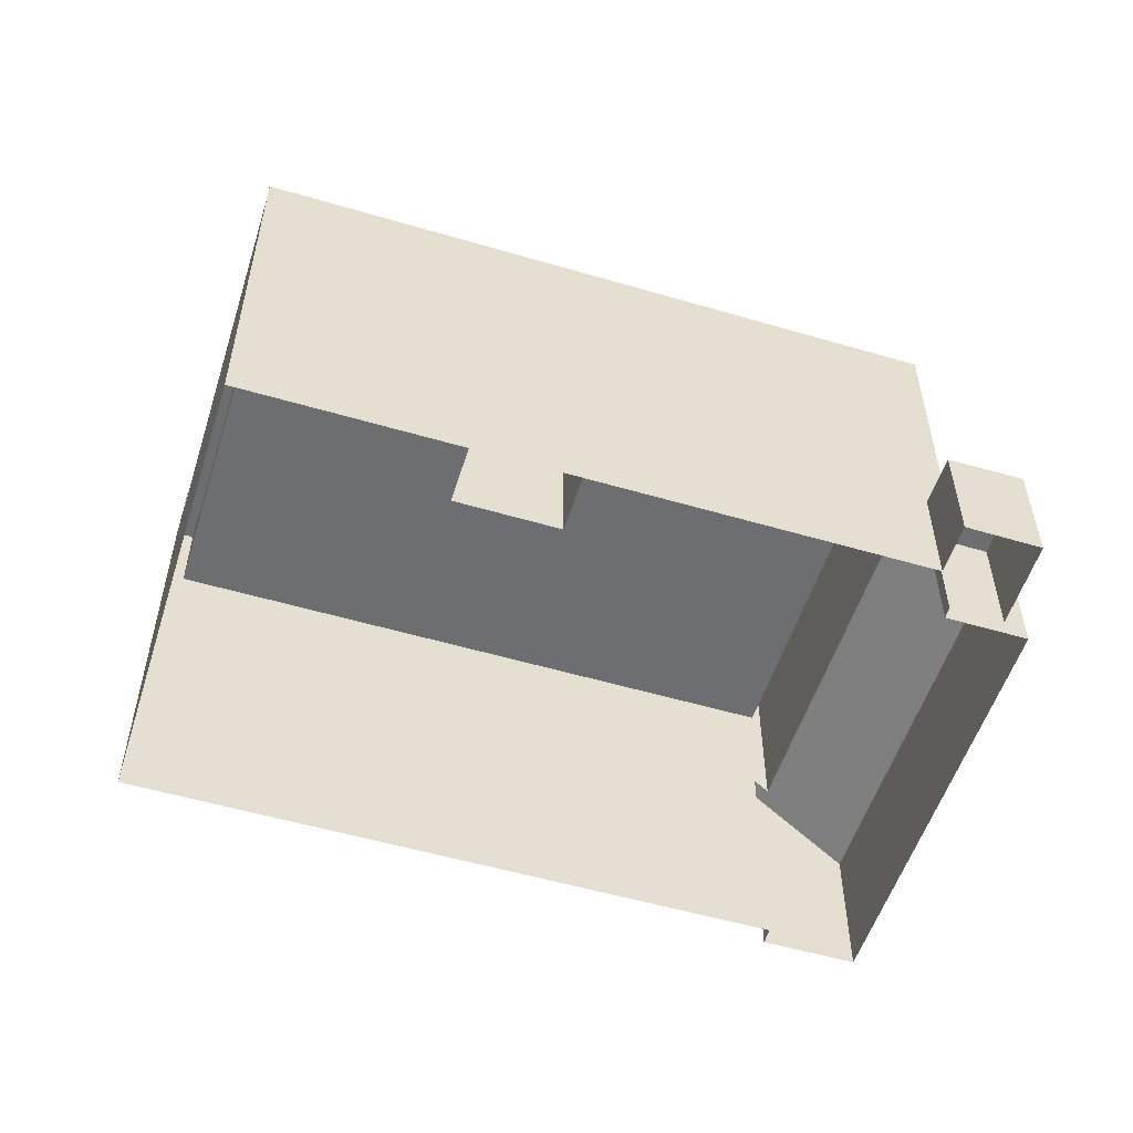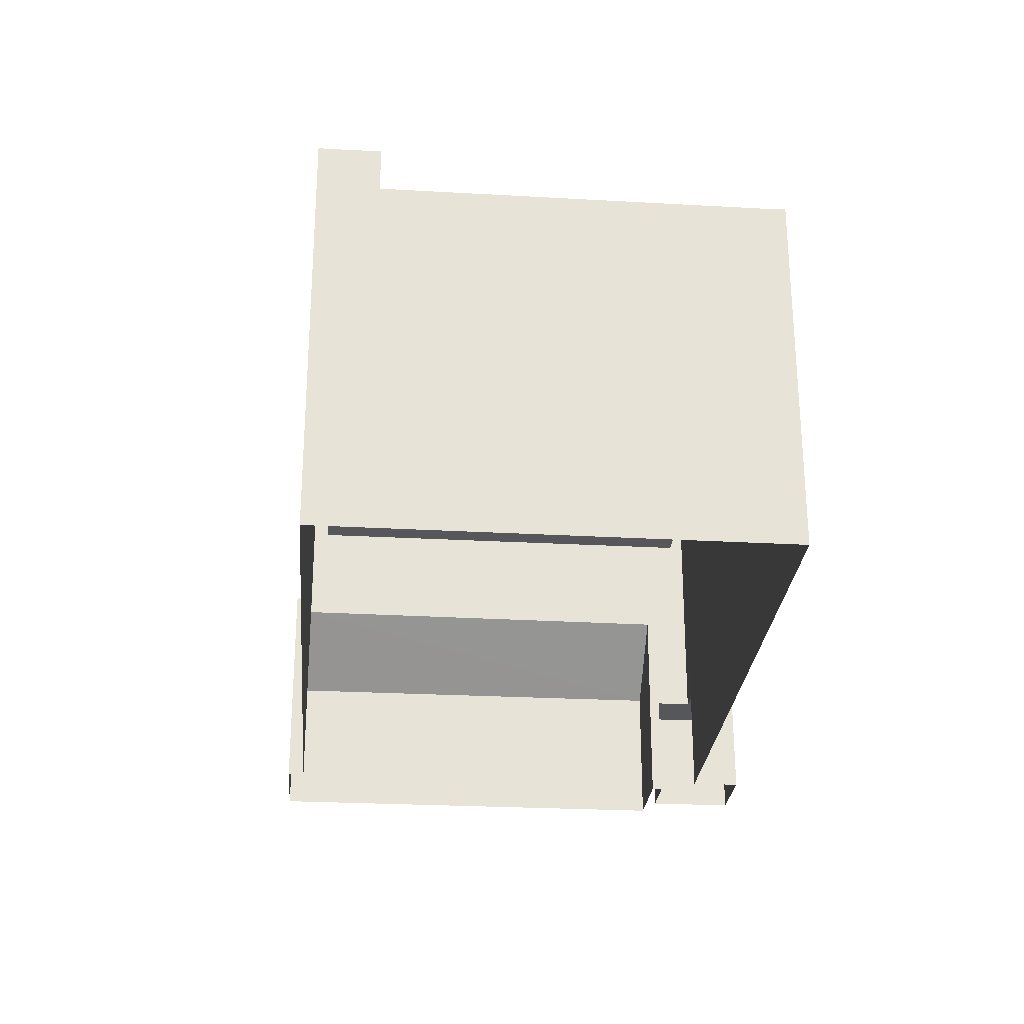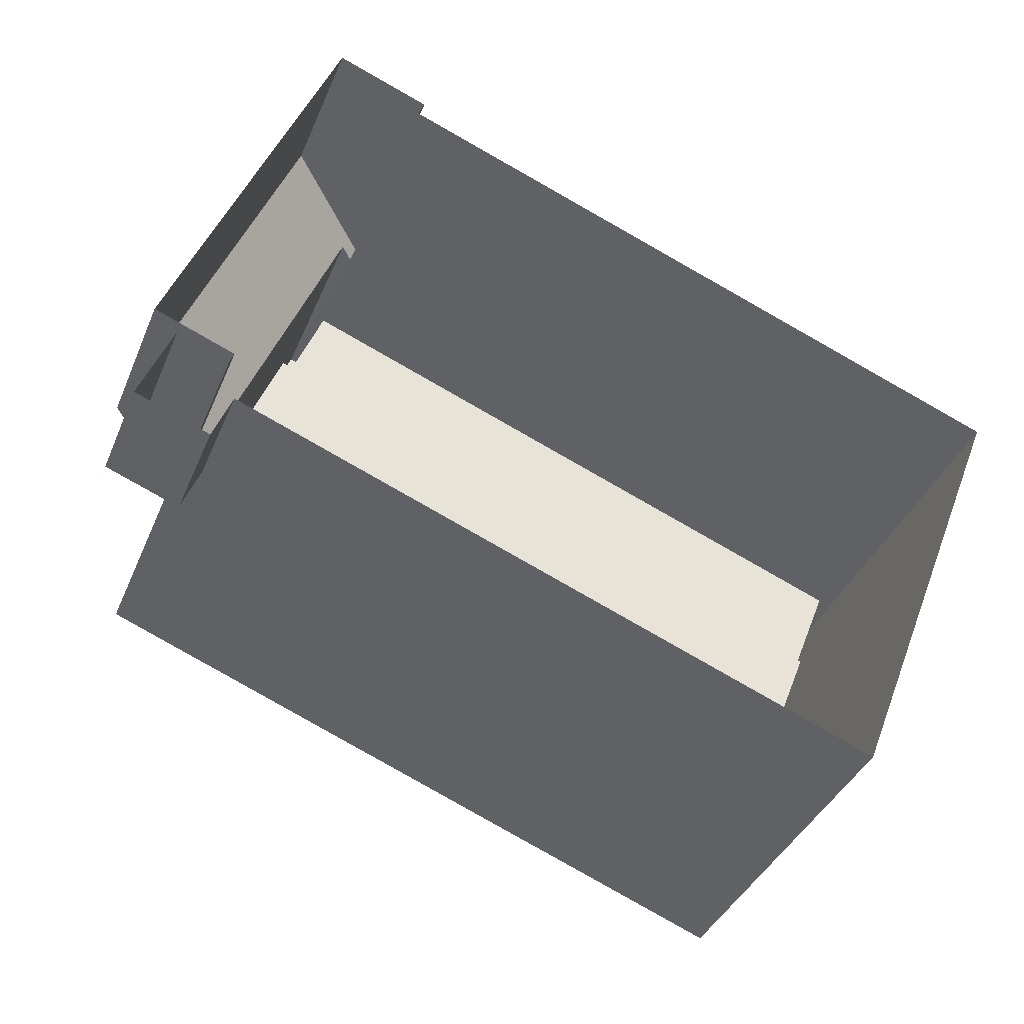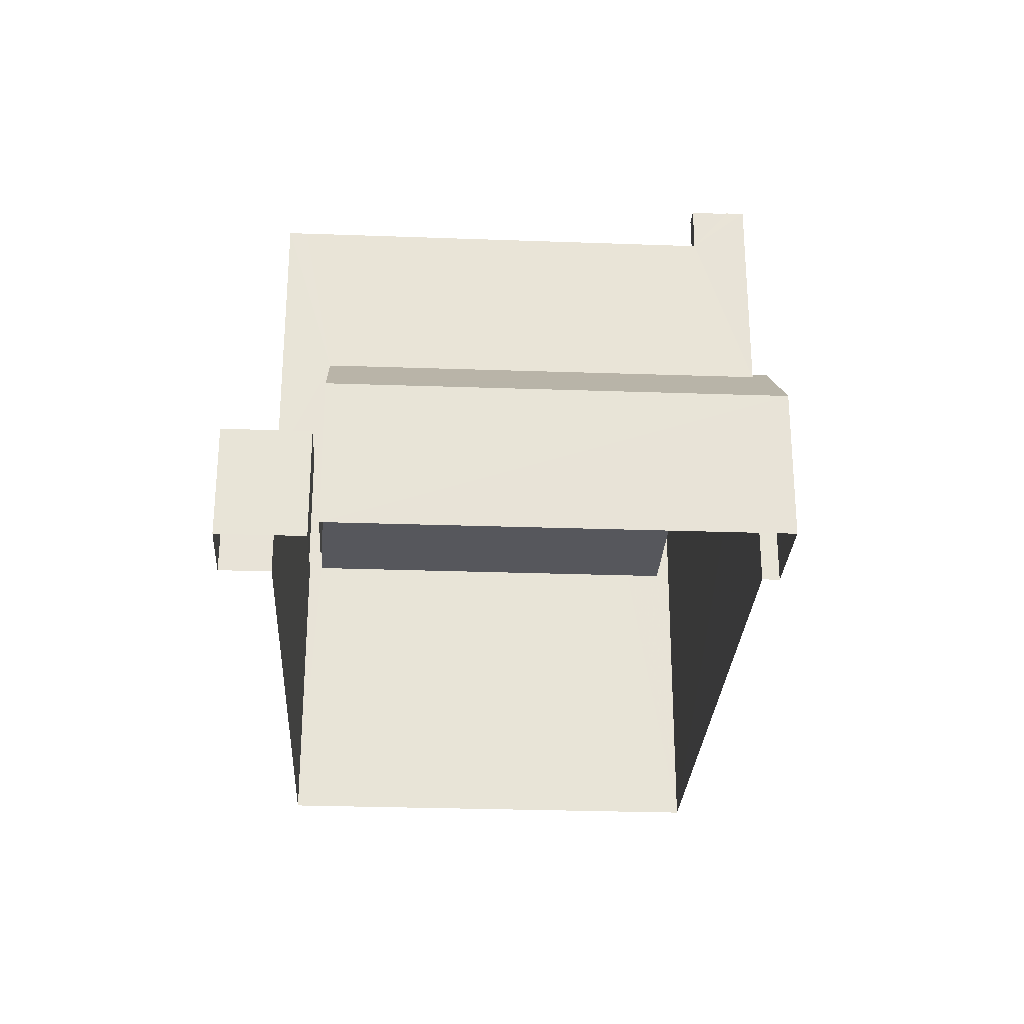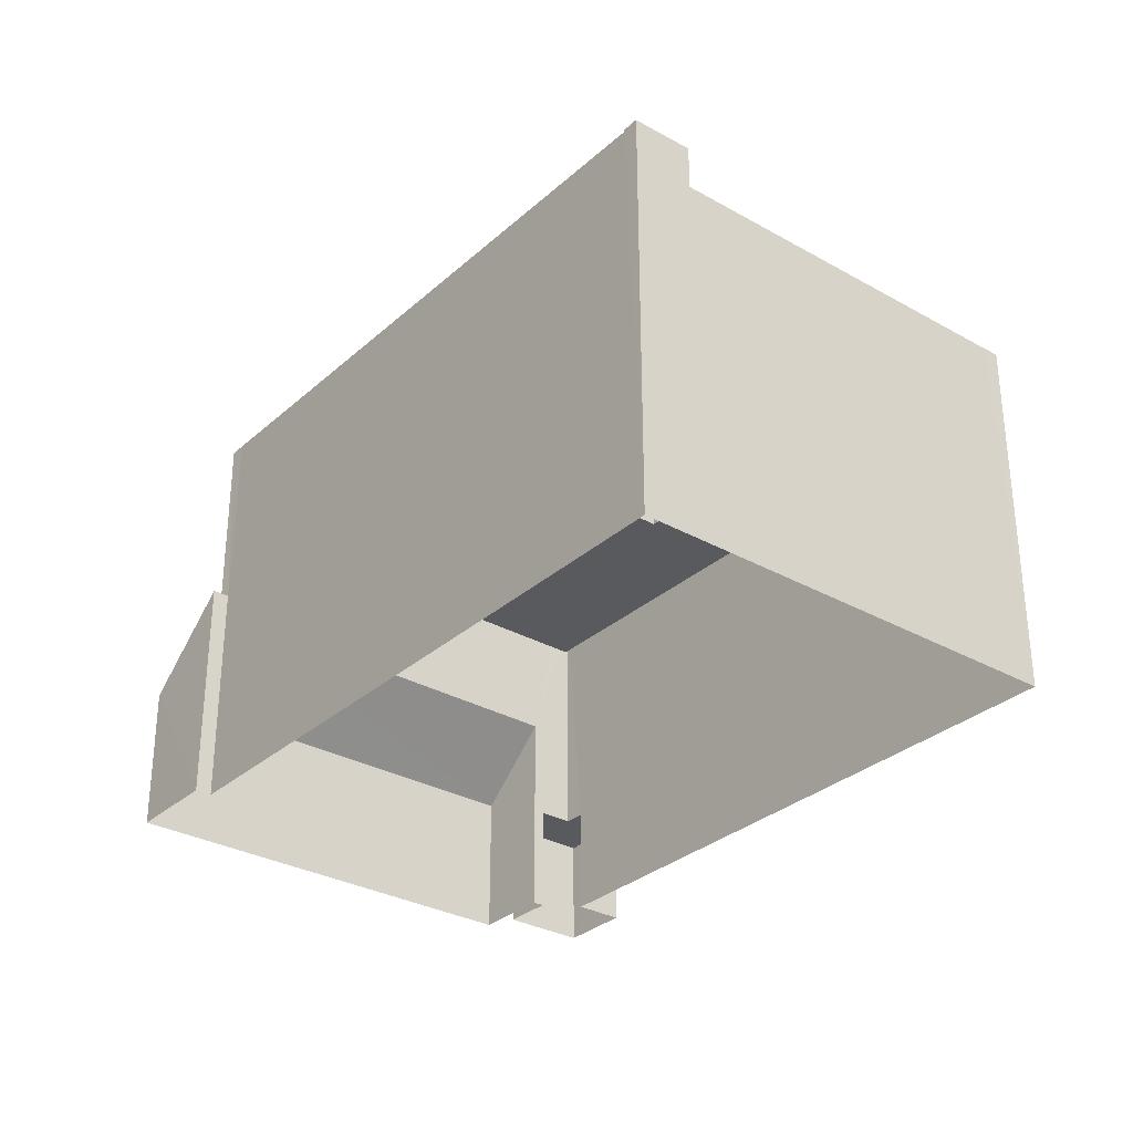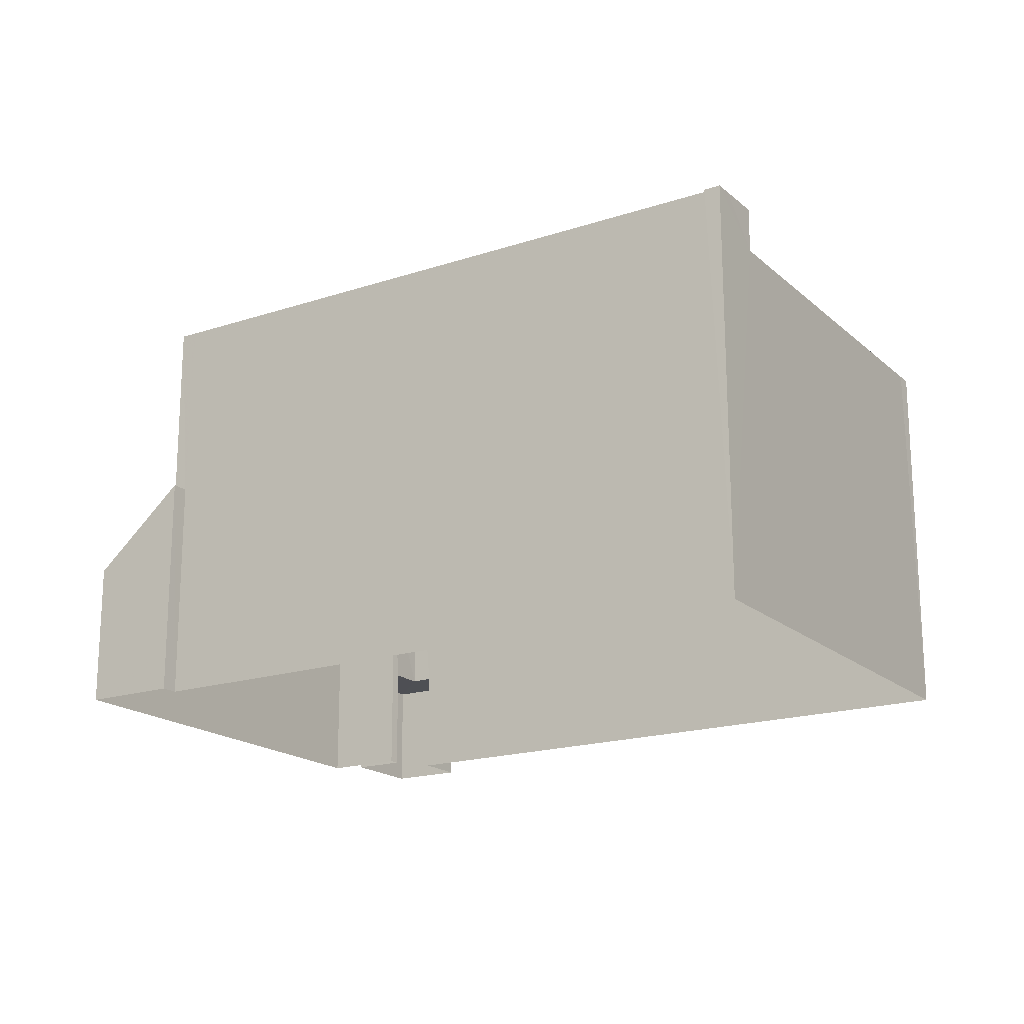
<metadata>
{"format":"obj","ext":"obj","renderer":"f3d","projection":"perspective","resolution":1024,"background":"white","views":[{"elev":-54.2,"azim":3.8,"up":"+Z"},{"elev":-26.8,"azim":-73.7,"up":"+Z"},{"elev":-38.1,"azim":159.0,"up":"+Y"},{"elev":-27.5,"azim":108.1,"up":"+Z"},{"elev":-31.0,"azim":-107.5,"up":"+Z"},{"elev":-18.5,"azim":-126.5,"up":"+Z"}]}
</metadata>
<code>
v -8.829e+04 -1.009e+05 1.884
v -8.83e+04 -1.009e+05 1.885
v -8.83e+04 -1.009e+05 1.883
v -8.829e+04 -1.009e+05 1.885
v -8.829e+04 -1.009e+05 1.885
v -8.829e+04 -1.009e+05 1.885
v -8.829e+04 -1.009e+05 1.882
v -8.829e+04 -1.009e+05 1.882
v -8.829e+04 -1.009e+05 1.882
v -8.829e+04 -1.009e+05 1.884
v -8.829e+04 -1.009e+05 1.884
v -8.829e+04 -1.009e+05 1.884
v -8.829e+04 -1.009e+05 5.698
v -8.829e+04 -1.009e+05 4.465
v -8.829e+04 -1.009e+05 5.714
v -8.829e+04 -1.009e+05 5.92
v -8.829e+04 -1.009e+05 5.92
v -8.829e+04 -1.009e+05 4.462
v -8.83e+04 -1.009e+05 7.457
v -8.83e+04 -1.009e+05 7.458
v -8.83e+04 -1.009e+05 7.457
v -8.83e+04 -1.009e+05 7.458
v -8.83e+04 -1.009e+05 7.459
v -8.83e+04 -1.009e+05 7.459
v -8.829e+04 -1.009e+05 7.459
v -8.829e+04 -1.009e+05 7.458
v -8.829e+04 -1.009e+05 7.459
v -8.829e+04 -1.009e+05 7.457
v -8.83e+04 -1.009e+05 9.21
v -8.829e+04 -1.009e+05 9.209
v -8.83e+04 -1.009e+05 9.21
v -8.829e+04 -1.009e+05 9.209
v -8.829e+04 -1.009e+05 9.209
v -8.829e+04 -1.009e+05 9.209
v -8.829e+04 -1.009e+05 9.194
v -8.829e+04 -1.009e+05 9.194
v -8.829e+04 -1.009e+05 9.194
v -8.829e+04 -1.009e+05 9.194
v -8.829e+04 -1.009e+05 8.457
v -8.829e+04 -1.009e+05 8.457
v -8.829e+04 -1.009e+05 8.459
v -8.829e+04 -1.009e+05 8.459
v -8.83e+04 -1.009e+05 8.459
v -8.83e+04 -1.009e+05 8.459
v -8.83e+04 -1.009e+05 8.459
v -8.829e+04 -1.009e+05 8.459
v -8.83e+04 -1.009e+05 8.458
v -8.83e+04 -1.009e+05 8.458
v -8.83e+04 -1.009e+05 9.252
v -8.83e+04 -1.009e+05 9.252
v -8.83e+04 -1.009e+05 9.251
v -8.83e+04 -1.009e+05 9.251
v -8.83e+04 -1.009e+05 9.251
v -8.83e+04 -1.009e+05 9.251
v -8.83e+04 -1.009e+05 9.462
v -8.83e+04 -1.009e+05 9.463
v -8.829e+04 -1.009e+05 9.463
v -8.83e+04 -1.009e+05 9.462
v -8.829e+04 -1.009e+05 3.838
v -8.829e+04 -1.009e+05 3.838
v -8.829e+04 -1.009e+05 3.838
v -8.829e+04 -1.009e+05 3.838
v -8.829e+04 -1.009e+05 3.838
v -8.829e+04 -1.009e+05 3.838
f 1 2 3
f 4 5 6
f 5 2 1
f 7 8 9
f 1 3 7
f 10 7 9
f 6 5 11
f 1 7 10
f 12 5 1
f 12 11 5
f 13 14 15
f 16 15 17
f 17 15 18
f 15 14 18
f 19 20 21
f 21 20 22
f 23 24 25
f 24 20 19
f 23 25 26
f 24 23 20
f 27 28 22
f 25 27 26
f 28 21 22
f 26 27 22
f 29 30 31
f 29 32 30
f 32 33 34
f 30 32 34
f 35 36 37
f 38 35 37
f 39 40 36
f 35 39 36
f 41 42 40
f 39 41 40
f 43 44 45
f 44 46 41
f 45 44 41
f 46 42 41
f 47 48 43
f 45 47 43
f 49 50 48
f 47 49 48
f 51 52 50
f 49 51 50
f 52 53 54
f 52 51 53
f 55 56 57
f 58 55 57
f 59 60 61
f 61 60 62
f 59 63 60
f 62 60 64
f 18 9 8
f 17 18 8
f 18 14 10
f 9 18 10
f 14 1 10
f 14 13 1
f 7 17 8
f 7 16 17
f 34 15 16
f 30 34 16
f 53 31 54
f 16 7 3
f 30 16 31
f 54 31 3
f 31 16 3
f 60 46 64
f 5 64 2
f 2 64 44
f 64 46 44
f 50 52 48
f 52 54 48
f 54 3 48
f 43 2 44
f 48 3 2
f 43 48 2
f 40 37 36
f 37 34 33
f 15 34 40
f 13 42 46
f 13 46 60
f 13 40 42
f 1 13 63
f 15 40 13
f 1 63 12
f 63 13 60
f 40 34 37
f 37 33 38
f 28 38 21
f 33 32 38
f 21 32 29
f 21 29 19
f 38 32 21
f 35 38 39
f 38 28 39
f 39 27 41
f 39 28 27
f 45 41 25
f 45 25 24
f 41 27 25
f 53 51 29
f 51 49 29
f 53 29 31
f 47 45 24
f 29 49 47
f 29 47 19
f 19 47 24
f 23 57 56
f 23 26 57
f 55 23 56
f 55 20 23
f 22 20 55
f 58 22 55
f 26 22 58
f 57 26 58
f 62 4 6
f 61 62 6
f 64 4 62
f 64 5 4
f 63 59 11
f 12 63 11
f 59 61 6
f 11 59 6

</code>
